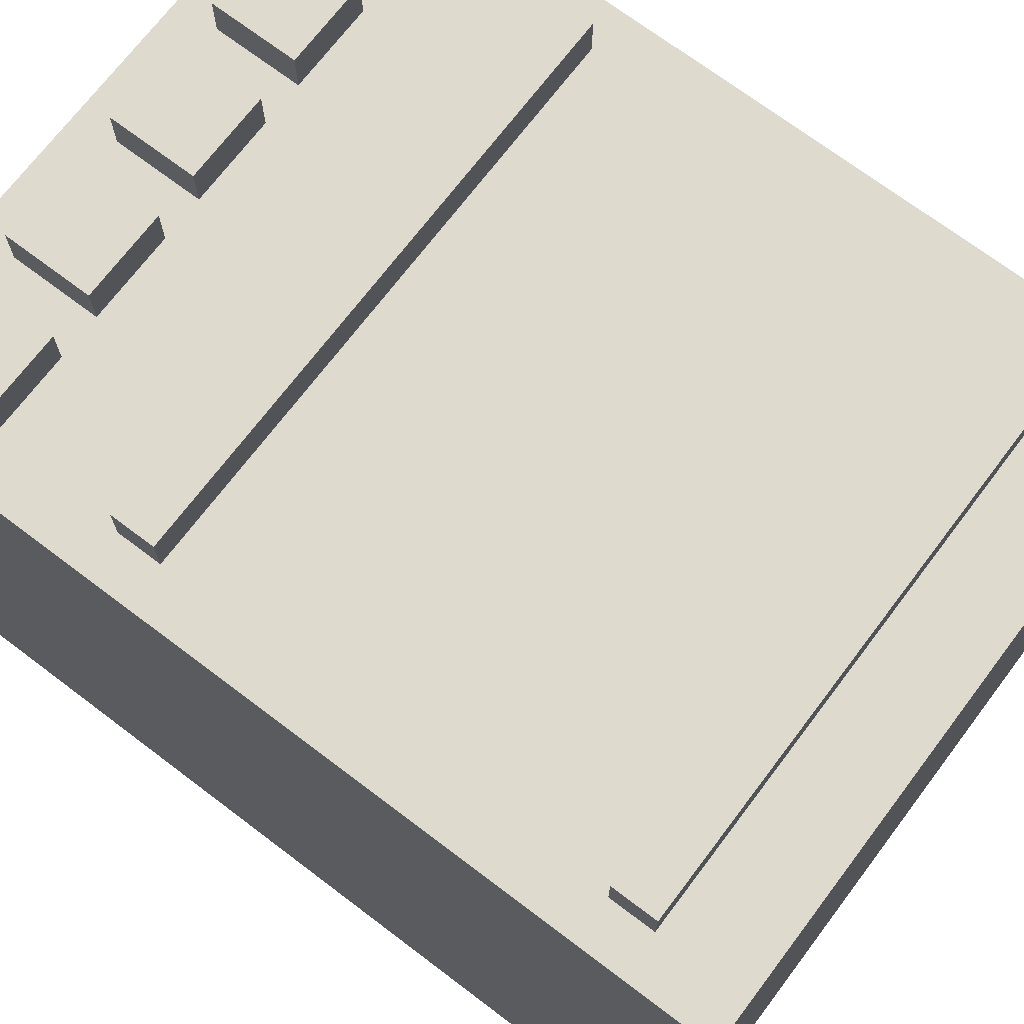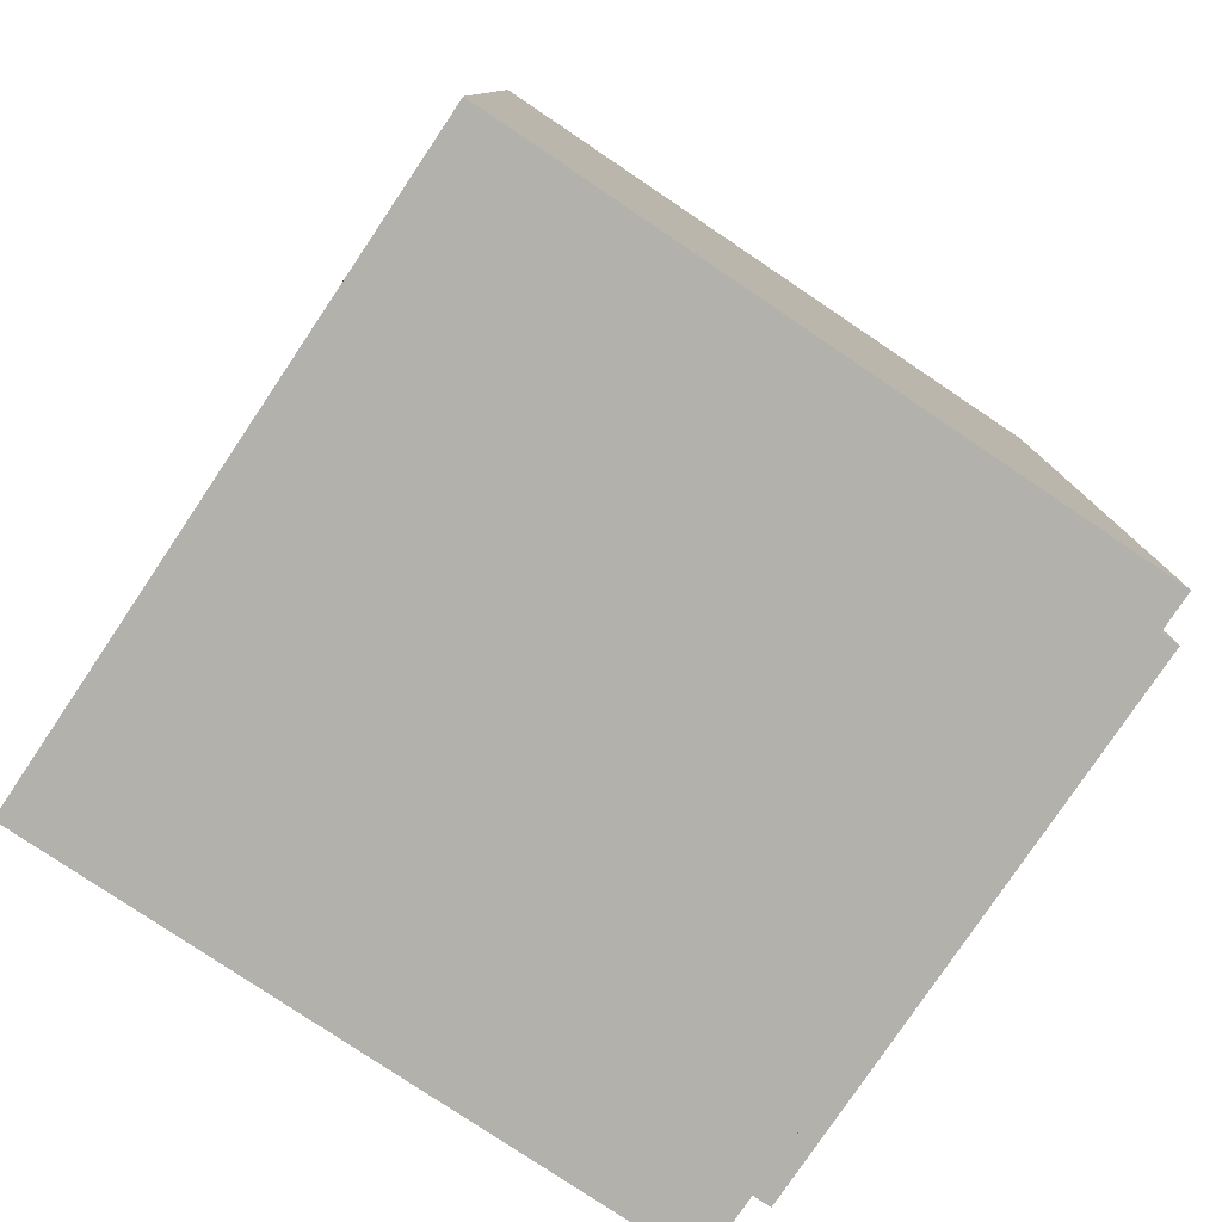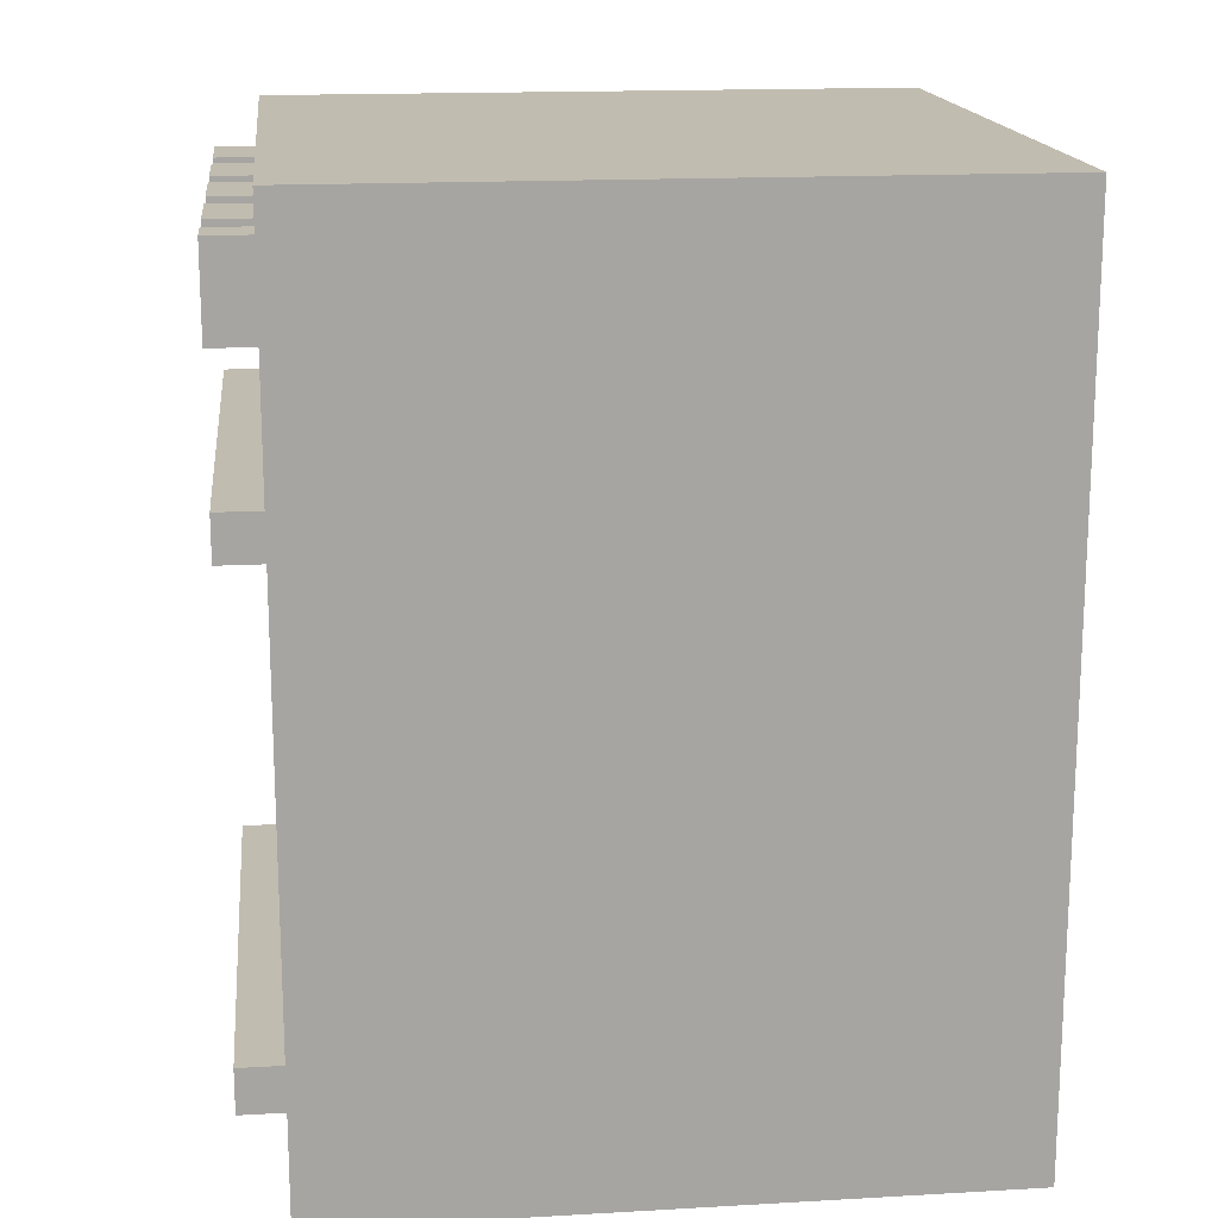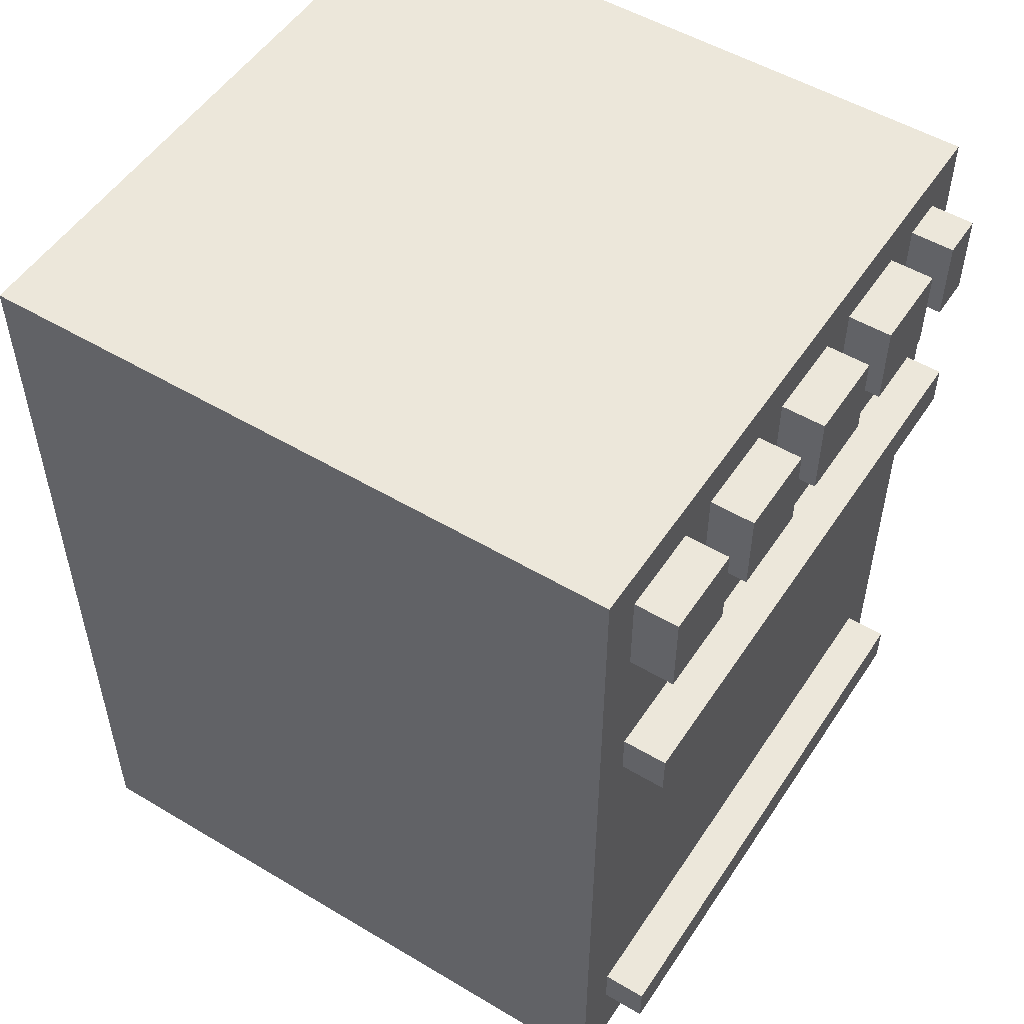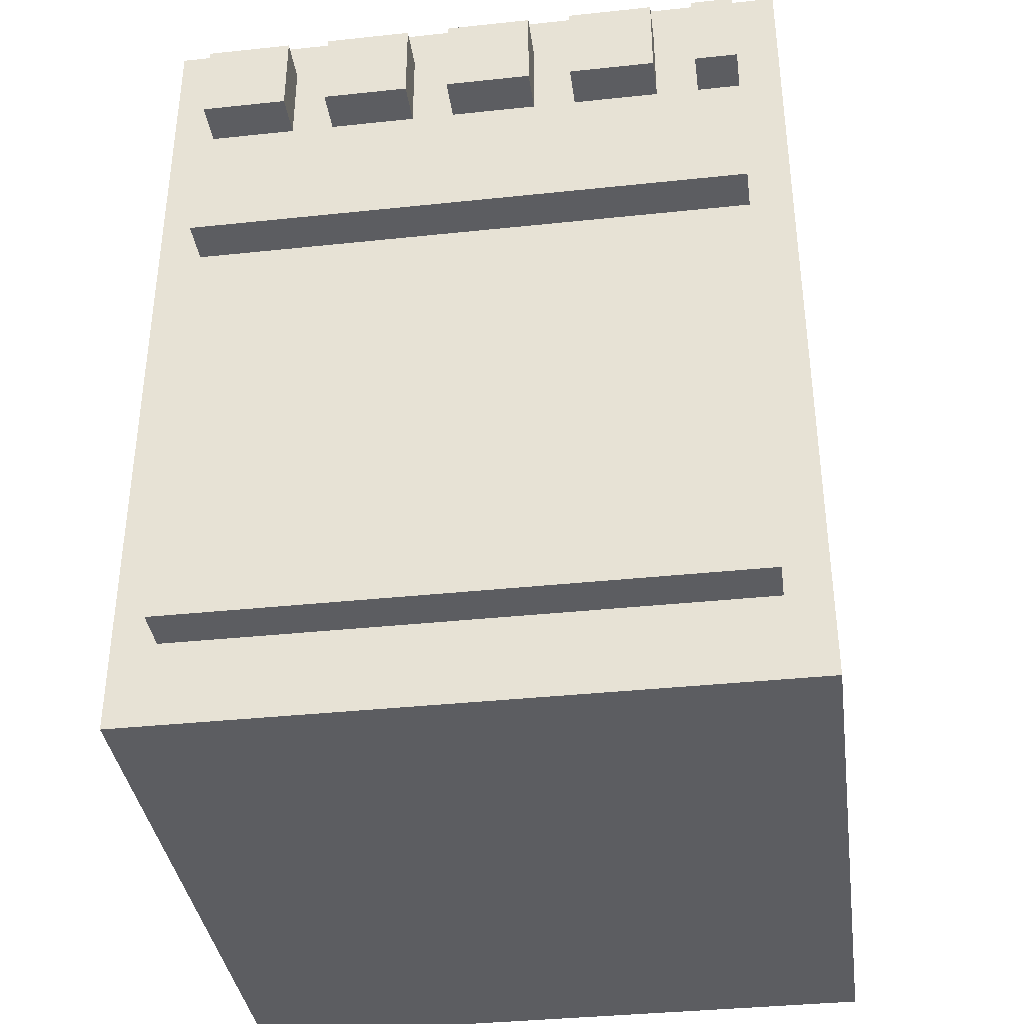
<metadata>
{"format":"obj","ext":"obj","renderer":"f3d","projection":"perspective","resolution":1024,"background":"white","views":[{"elev":71.2,"azim":-52.9,"up":"+Z"},{"elev":-78.9,"azim":-123.9,"up":"+Y"},{"elev":16.5,"azim":83.4,"up":"+Y"},{"elev":52.2,"azim":-57.3,"up":"+Y"},{"elev":-37.0,"azim":7.8,"up":"+Y"}]}
</metadata>
<code>
o
v -0.7 -1 0.7
v -0.7 -1 -0.8
v -0.7 -0.6 0.7
v -0.7 -0.6 -0.8
v -0.7 -0.5 0.7
v -0.7 -0.5 -0.8
v -0.7 0.5 0.7
v -0.7 0.5 -0.8
v -0.7 0.6 0.7
v -0.7 0.6 -0.8
v -0.7 1 0.7
v -0.7 1 -0.8
v -0.6 -0.8 0.8
v -0.6 -0.8 0.7
v -0.6 -0.7 0.8
v -0.6 -0.7 0.7
v -0.6 0.3 0.8
v -0.6 0.3 0.7
v -0.6 0.4 0.8
v -0.6 0.4 0.7
v -0.6 0.7 0.8
v -0.6 0.7 0.7
v -0.6 0.9 0.8
v -0.6 0.9 0.7
v -0.3 0.7 0.8
v -0.3 0.7 0.7
v -0.3 0.9 0.8
v -0.3 0.9 0.7
v 0 0.7 0.8
v 0 0.7 0.7
v 0 0.9 0.8
v 0 0.9 0.7
v 0.3 0.7 0.8
v 0.3 0.7 0.7
v 0.3 0.9 0.8
v 0.3 0.9 0.7
v 0.6 0.7 0.8
v 0.6 0.7 0.7
v 0.6 0.9 0.8
v 0.6 0.9 0.7
v 0.7 -0.4 0.6
v 0.7 -0.4 -0.7
v 0.7 0.2 0.6
v 0.7 0.2 -0.7
v -0.6 -0.4 0.6
v -0.6 -0.4 -0.7
v -0.6 0.2 0.6
v -0.6 0.2 -0.7
v -0.4 0.7 0.8
v -0.4 0.7 0.7
v -0.4 0.9 0.8
v -0.4 0.9 0.7
v -0.1 0.7 0.8
v -0.1 0.7 0.7
v -0.1 0.9 0.8
v -0.1 0.9 0.7
v 0.2 0.7 0.8
v 0.2 0.7 0.7
v 0.2 0.9 0.8
v 0.2 0.9 0.7
v 0.5 0.7 0.8
v 0.5 0.7 0.7
v 0.5 0.9 0.8
v 0.5 0.9 0.7
v 0.7 -0.8 0.8
v 0.7 -0.8 0.7
v 0.7 -0.7 0.8
v 0.7 -0.7 0.7
v 0.7 0.3 0.8
v 0.7 0.3 0.7
v 0.7 0.4 0.8
v 0.7 0.4 0.7
v 0.7 0.7 0.8
v 0.7 0.7 0.7
v 0.7 0.9 0.8
v 0.7 0.9 0.7
v 0.8 -1 0.7
v 0.8 -1 -0.8
v 0.8 -0.6 0.7
v 0.8 -0.6 -0.8
v 0.8 -0.5 0.7
v 0.8 -0.5 -0.8
v 0.8 0.5 0.7
v 0.8 0.5 -0.8
v 0.8 0.6 0.7
v 0.8 0.6 -0.8
v 0.8 1 0.7
v 0.8 1 -0.8
v -0.6 -0.8 0.8
v -0.6 -0.7 0.8
v -0.6 0.3 0.8
v -0.6 0.4 0.8
v -0.6 0.7 0.8
v -0.6 0.9 0.8
v -0.4 0.7 0.8
v -0.4 0.9 0.8
v -0.3 0.7 0.8
v -0.3 0.9 0.8
v -0.1 0.7 0.8
v -0.1 0.9 0.8
v 0 0.7 0.8
v 0 0.9 0.8
v 0.2 0.7 0.8
v 0.2 0.9 0.8
v 0.3 0.7 0.8
v 0.3 0.9 0.8
v 0.5 0.7 0.8
v 0.5 0.9 0.8
v 0.6 0.7 0.8
v 0.6 0.9 0.8
v 0.7 -0.8 0.8
v 0.7 -0.7 0.8
v 0.7 0.3 0.8
v 0.7 0.4 0.8
v 0.7 0.7 0.8
v 0.7 0.9 0.8
v -0.7 -1 0.7
v -0.7 -0.6 0.7
v -0.7 -0.5 0.7
v -0.7 0.5 0.7
v -0.7 0.6 0.7
v -0.7 1 0.7
v -0.6 -0.8 0.7
v -0.6 -0.7 0.7
v -0.6 -0.4 0.7
v -0.6 0.2 0.7
v -0.6 0.3 0.7
v -0.6 0.4 0.7
v -0.6 0.7 0.7
v -0.6 0.9 0.7
v -0.4 0.7 0.7
v -0.4 0.9 0.7
v -0.3 0.7 0.7
v -0.3 0.9 0.7
v -0.1 0.7 0.7
v -0.1 0.9 0.7
v 0 0.7 0.7
v 0 0.9 0.7
v 0.2 0.7 0.7
v 0.2 0.9 0.7
v 0.3 0.7 0.7
v 0.3 0.9 0.7
v 0.5 0.7 0.7
v 0.5 0.9 0.7
v 0.6 0.7 0.7
v 0.6 0.9 0.7
v 0.7 -0.8 0.7
v 0.7 -0.7 0.7
v 0.7 -0.4 0.7
v 0.7 0.2 0.7
v 0.7 0.3 0.7
v 0.7 0.4 0.7
v 0.7 0.7 0.7
v 0.7 0.9 0.7
v 0.8 -1 0.7
v 0.8 -0.6 0.7
v 0.8 -0.5 0.7
v 0.8 0.5 0.7
v 0.8 0.6 0.7
v 0.8 1 0.7
v -0.6 -0.4 -0.7
v -0.6 0.2 -0.7
v 0.7 -0.4 -0.7
v 0.7 0.2 -0.7
v -0.6 -0.4 0.6
v -0.6 0.2 0.6
v 0.7 -0.4 0.6
v 0.7 0.2 0.6
v -0.7 -1 -0.8
v -0.7 -0.6 -0.8
v -0.7 -0.5 -0.8
v -0.7 0.5 -0.8
v -0.7 0.6 -0.8
v -0.7 1 -0.8
v 0.8 -1 -0.8
v 0.8 -0.6 -0.8
v 0.8 -0.5 -0.8
v 0.8 0.5 -0.8
v 0.8 0.6 -0.8
v 0.8 1 -0.8
v -0.7 -1 0.7
v 0.8 -1 0.7
v -0.7 -1 -0.8
v 0.8 -1 -0.8
v -0.6 -0.8 0.8
v 0.7 -0.8 0.8
v -0.6 -0.8 0.7
v 0.7 -0.8 0.7
v -0.6 0.2 0.6
v 0.7 0.2 0.6
v -0.6 0.2 -0.7
v 0.7 0.2 -0.7
v -0.6 0.3 0.8
v 0.7 0.3 0.8
v -0.6 0.3 0.7
v 0.7 0.3 0.7
v -0.6 0.7 0.8
v -0.4 0.7 0.8
v -0.3 0.7 0.8
v -0.1 0.7 0.8
v 0 0.7 0.8
v 0.2 0.7 0.8
v 0.3 0.7 0.8
v 0.5 0.7 0.8
v 0.6 0.7 0.8
v 0.7 0.7 0.8
v -0.6 0.7 0.7
v -0.4 0.7 0.7
v -0.3 0.7 0.7
v -0.1 0.7 0.7
v 0 0.7 0.7
v 0.2 0.7 0.7
v 0.3 0.7 0.7
v 0.5 0.7 0.7
v 0.6 0.7 0.7
v 0.7 0.7 0.7
v -0.6 -0.7 0.8
v 0.7 -0.7 0.8
v -0.6 -0.7 0.7
v 0.7 -0.7 0.7
v -0.6 -0.4 0.6
v 0.7 -0.4 0.6
v -0.6 -0.4 -0.7
v 0.7 -0.4 -0.7
v -0.6 0.4 0.8
v 0.7 0.4 0.8
v -0.6 0.4 0.7
v 0.7 0.4 0.7
v -0.6 0.9 0.8
v -0.4 0.9 0.8
v -0.3 0.9 0.8
v -0.1 0.9 0.8
v 0 0.9 0.8
v 0.2 0.9 0.8
v 0.3 0.9 0.8
v 0.5 0.9 0.8
v 0.6 0.9 0.8
v 0.7 0.9 0.8
v -0.6 0.9 0.7
v -0.4 0.9 0.7
v -0.3 0.9 0.7
v -0.1 0.9 0.7
v 0 0.9 0.7
v 0.2 0.9 0.7
v 0.3 0.9 0.7
v 0.5 0.9 0.7
v 0.6 0.9 0.7
v 0.7 0.9 0.7
v -0.7 1 0.7
v 0.8 1 0.7
v -0.6 1 0.6
v 0.7 1 0.6
v -0.4 1 0.5
v -0.1 1 0.5
v 0.2 1 0.5
v 0.5 1 0.5
v -0.5 1 0.4
v -0.4 1 0.4
v -0.1 1 0.4
v 0 1 0.4
v 0.1 1 0.4
v 0.2 1 0.4
v 0.5 1 0.4
v 0.6 1 0.4
v -0.3 1 0.3
v -0.2 1 0.3
v 0.3 1 0.3
v 0.4 1 0.3
v -0.3 1 0.2
v -0.2 1 0.2
v 0.3 1 0.2
v 0.4 1 0.2
v -0.5 1 0.1
v -0.4 1 0.1
v -0.1 1 0.1
v 0 1 0.1
v 0.1 1 0.1
v 0.2 1 0.1
v 0.5 1 0.1
v 0.6 1 0.1
v -0.4 1 0
v -0.1 1 0
v 0.2 1 0
v 0.5 1 0
v -0.4 1 -0.1
v -0.1 1 -0.1
v 0.2 1 -0.1
v 0.5 1 -0.1
v -0.5 1 -0.2
v -0.4 1 -0.2
v -0.1 1 -0.2
v 0 1 -0.2
v 0.1 1 -0.2
v 0.2 1 -0.2
v 0.5 1 -0.2
v 0.6 1 -0.2
v -0.3 1 -0.3
v -0.2 1 -0.3
v 0.3 1 -0.3
v 0.4 1 -0.3
v -0.3 1 -0.4
v -0.2 1 -0.4
v 0.3 1 -0.4
v 0.4 1 -0.4
v -0.5 1 -0.5
v -0.4 1 -0.5
v -0.1 1 -0.5
v 0 1 -0.5
v 0.1 1 -0.5
v 0.2 1 -0.5
v 0.5 1 -0.5
v 0.6 1 -0.5
v -0.4 1 -0.6
v -0.1 1 -0.6
v 0.2 1 -0.6
v 0.5 1 -0.6
v -0.6 1 -0.7
v 0.7 1 -0.7
v -0.7 1 -0.8
v 0.8 1 -0.8
f 3 2 1
f 4 2 3
f 5 4 3
f 6 4 5
f 7 6 5
f 8 6 7
f 9 8 7
f 10 8 9
f 11 10 9
f 12 10 11
f 15 14 13
f 16 14 15
f 19 18 17
f 20 18 19
f 23 22 21
f 24 22 23
f 27 26 25
f 28 26 27
f 31 30 29
f 32 30 31
f 35 34 33
f 36 34 35
f 39 38 37
f 40 38 39
f 43 42 41
f 44 42 43
f 45 46 47
f 47 46 48
f 49 50 51
f 51 50 52
f 53 54 55
f 55 54 56
f 57 58 59
f 59 58 60
f 61 62 63
f 63 62 64
f 65 66 67
f 67 66 68
f 69 70 71
f 71 70 72
f 73 74 75
f 75 74 76
f 77 78 79
f 79 78 80
f 79 80 81
f 81 80 82
f 81 82 83
f 83 82 84
f 83 84 85
f 85 84 86
f 85 86 87
f 87 86 88
f 95 94 93
f 96 94 95
f 99 98 97
f 100 98 99
f 103 102 101
f 104 102 103
f 107 106 105
f 108 106 107
f 111 90 89
f 112 90 111
f 113 92 91
f 114 92 113
f 115 110 109
f 116 110 115
f 123 118 117
f 124 118 123
f 125 120 119
f 126 120 125
f 127 120 126
f 128 120 127
f 129 122 121
f 130 122 129
f 131 129 121
f 132 122 130
f 133 131 121
f 133 132 131
f 134 122 132
f 134 132 133
f 135 133 121
f 136 122 134
f 137 135 121
f 137 136 135
f 138 122 136
f 138 136 137
f 139 137 121
f 140 122 138
f 141 139 121
f 141 140 139
f 142 122 140
f 142 140 141
f 143 141 121
f 144 122 142
f 145 143 121
f 145 144 143
f 146 122 144
f 146 144 145
f 147 123 117
f 148 118 124
f 149 125 119
f 149 126 125
f 150 127 126
f 150 126 149
f 151 127 150
f 152 120 128
f 153 145 121
f 154 122 146
f 155 147 117
f 155 148 147
f 156 119 118
f 156 148 155
f 156 118 148
f 157 151 150
f 157 119 156
f 157 152 151
f 157 149 119
f 157 150 149
f 158 121 120
f 158 152 157
f 158 120 152
f 159 154 153
f 159 121 158
f 159 153 121
f 160 122 154
f 160 154 159
f 163 162 161
f 164 162 163
f 165 166 167
f 167 166 168
f 169 170 175
f 170 171 176
f 175 170 176
f 171 172 177
f 176 171 177
f 172 173 178
f 177 172 178
f 173 174 179
f 178 173 179
f 179 174 180
f 183 182 181
f 184 182 183
f 187 186 185
f 188 186 187
f 191 190 189
f 192 190 191
f 195 194 193
f 196 194 195
f 207 198 197
f 208 198 207
f 209 200 199
f 210 200 209
f 211 202 201
f 212 202 211
f 213 204 203
f 214 204 213
f 215 206 205
f 216 206 215
f 217 218 219
f 219 218 220
f 221 222 223
f 223 222 224
f 225 226 227
f 227 226 228
f 229 230 239
f 239 230 240
f 231 232 241
f 241 232 242
f 233 234 243
f 243 234 244
f 235 236 245
f 245 236 246
f 237 238 247
f 247 238 248
f 249 250 251
f 251 250 252
f 251 252 253
f 253 252 254
f 254 252 255
f 255 252 256
f 251 253 257
f 253 254 258
f 257 253 258
f 254 255 259
f 258 254 259
f 259 255 260
f 260 255 261
f 255 256 262
f 261 255 262
f 256 252 263
f 262 256 263
f 263 252 264
f 257 258 265
f 258 259 265
f 259 260 265
f 265 260 266
f 261 262 267
f 263 264 267
f 262 263 267
f 267 264 268
f 265 266 269
f 257 265 269
f 266 260 270
f 269 266 270
f 267 268 271
f 261 267 271
f 268 264 272
f 271 268 272
f 257 269 273
f 251 257 273
f 269 270 273
f 273 270 274
f 270 260 275
f 274 270 275
f 260 261 276
f 275 260 276
f 271 272 277
f 276 261 277
f 261 271 277
f 277 272 278
f 272 264 279
f 278 272 279
f 264 252 280
f 279 264 280
f 274 275 281
f 273 274 281
f 277 278 282
f 281 275 282
f 275 276 282
f 276 277 282
f 278 279 283
f 282 278 283
f 279 280 284
f 283 279 284
f 273 281 285
f 282 283 285
f 283 284 285
f 281 282 285
f 285 284 286
f 286 284 287
f 284 280 288
f 287 284 288
f 251 273 289
f 273 285 289
f 285 286 290
f 289 285 290
f 286 287 291
f 290 286 291
f 291 287 292
f 292 287 293
f 287 288 294
f 293 287 294
f 288 280 295
f 294 288 295
f 280 252 296
f 295 280 296
f 289 290 297
f 290 291 297
f 291 292 297
f 297 292 298
f 293 294 299
f 294 295 299
f 295 296 299
f 299 296 300
f 297 298 301
f 289 297 301
f 298 292 302
f 301 298 302
f 299 300 303
f 293 299 303
f 300 296 304
f 303 300 304
f 289 301 305
f 251 289 305
f 301 302 305
f 305 302 306
f 302 292 307
f 306 302 307
f 292 293 308
f 307 292 308
f 293 303 309
f 308 293 309
f 303 304 309
f 309 304 310
f 304 296 311
f 310 304 311
f 296 252 312
f 311 296 312
f 306 307 313
f 305 306 313
f 309 310 314
f 313 307 314
f 307 308 314
f 308 309 314
f 310 311 315
f 314 310 315
f 311 312 316
f 315 311 316
f 249 251 317
f 313 314 317
f 315 316 317
f 251 305 317
f 305 313 317
f 314 315 317
f 316 312 318
f 317 316 318
f 252 250 318
f 312 252 318
f 249 317 319
f 317 318 319
f 318 250 320
f 319 318 320

</code>
